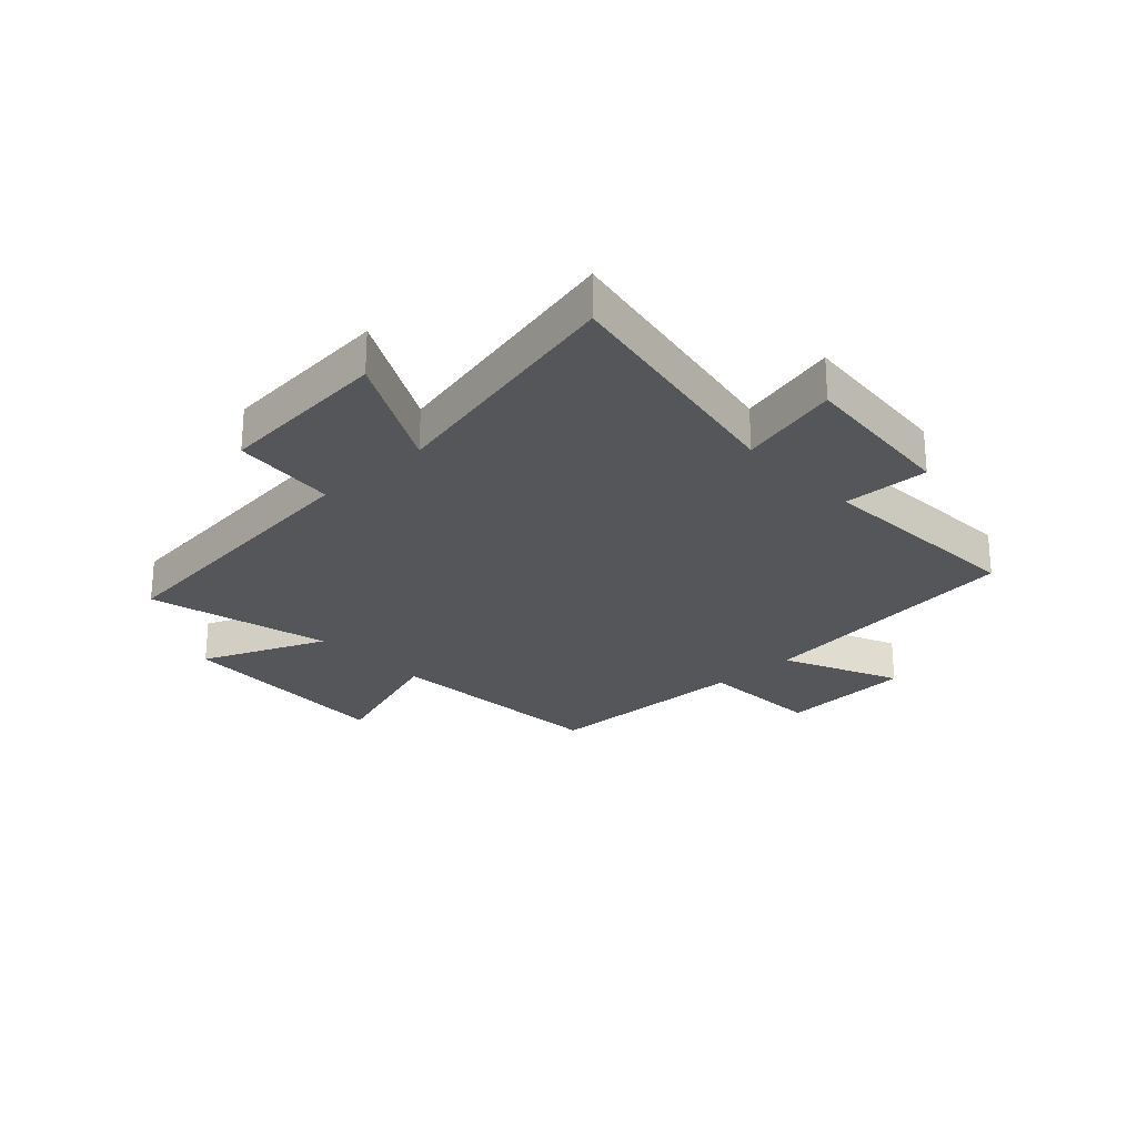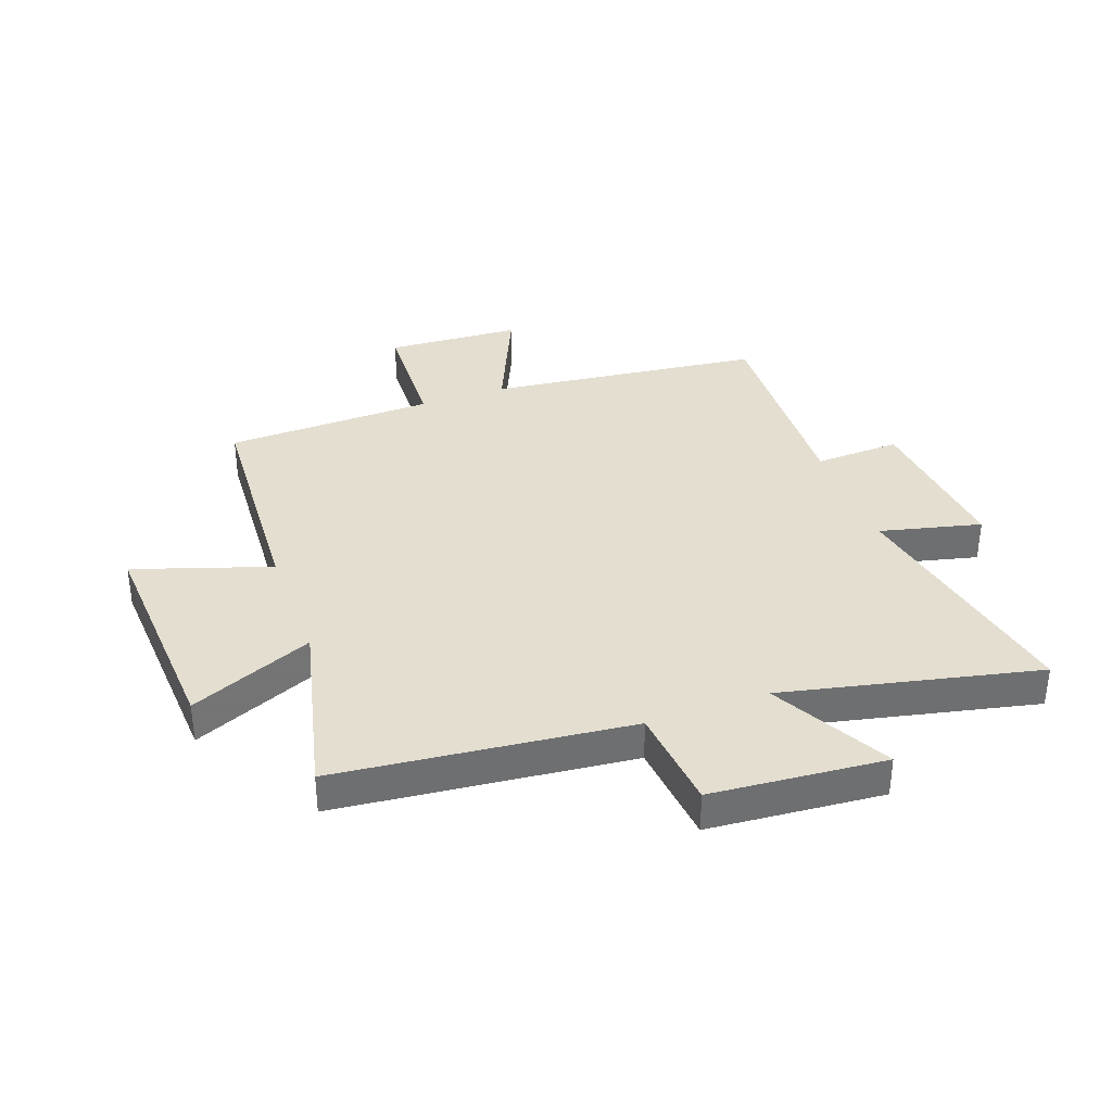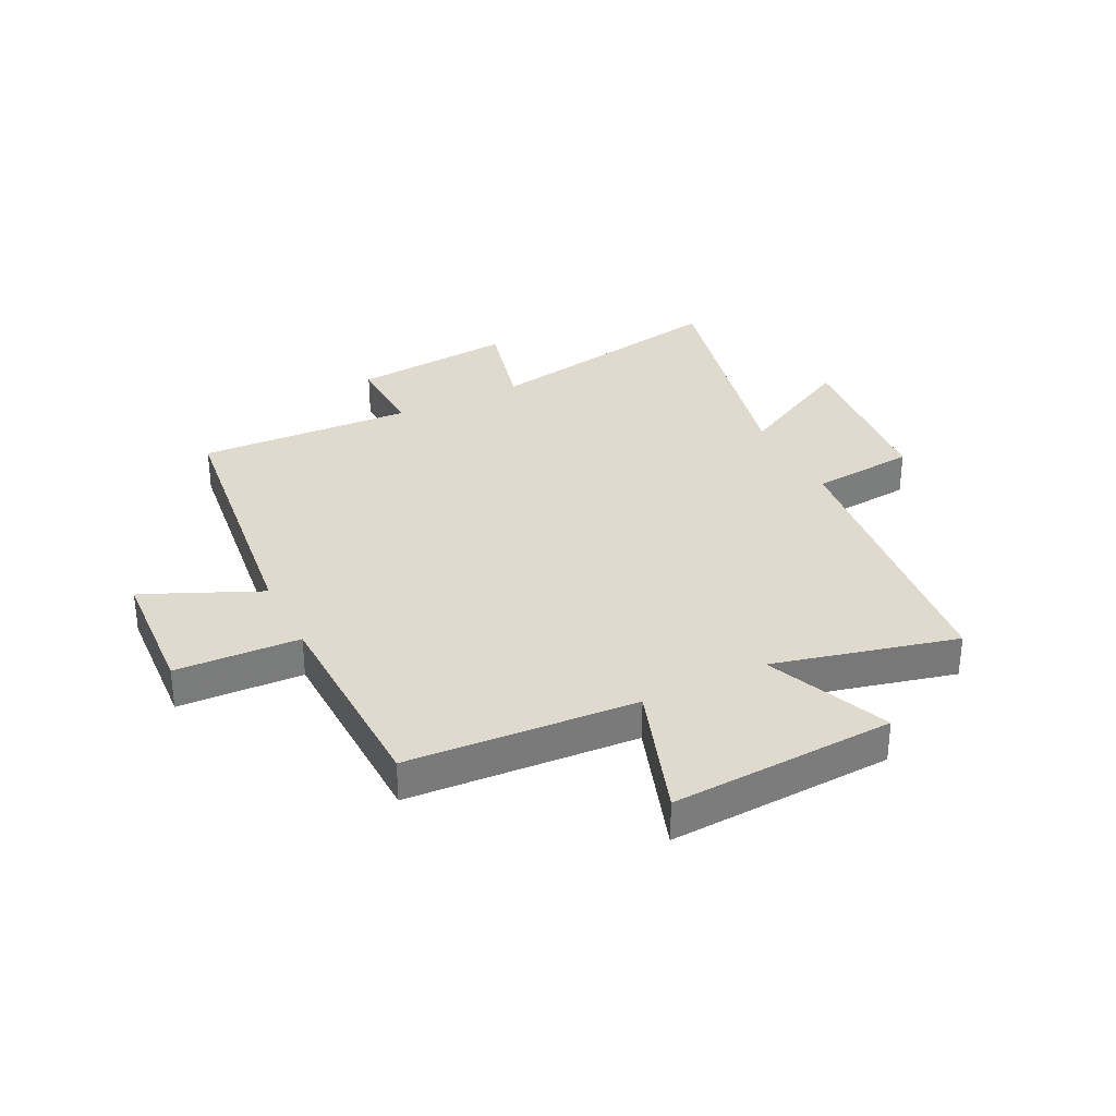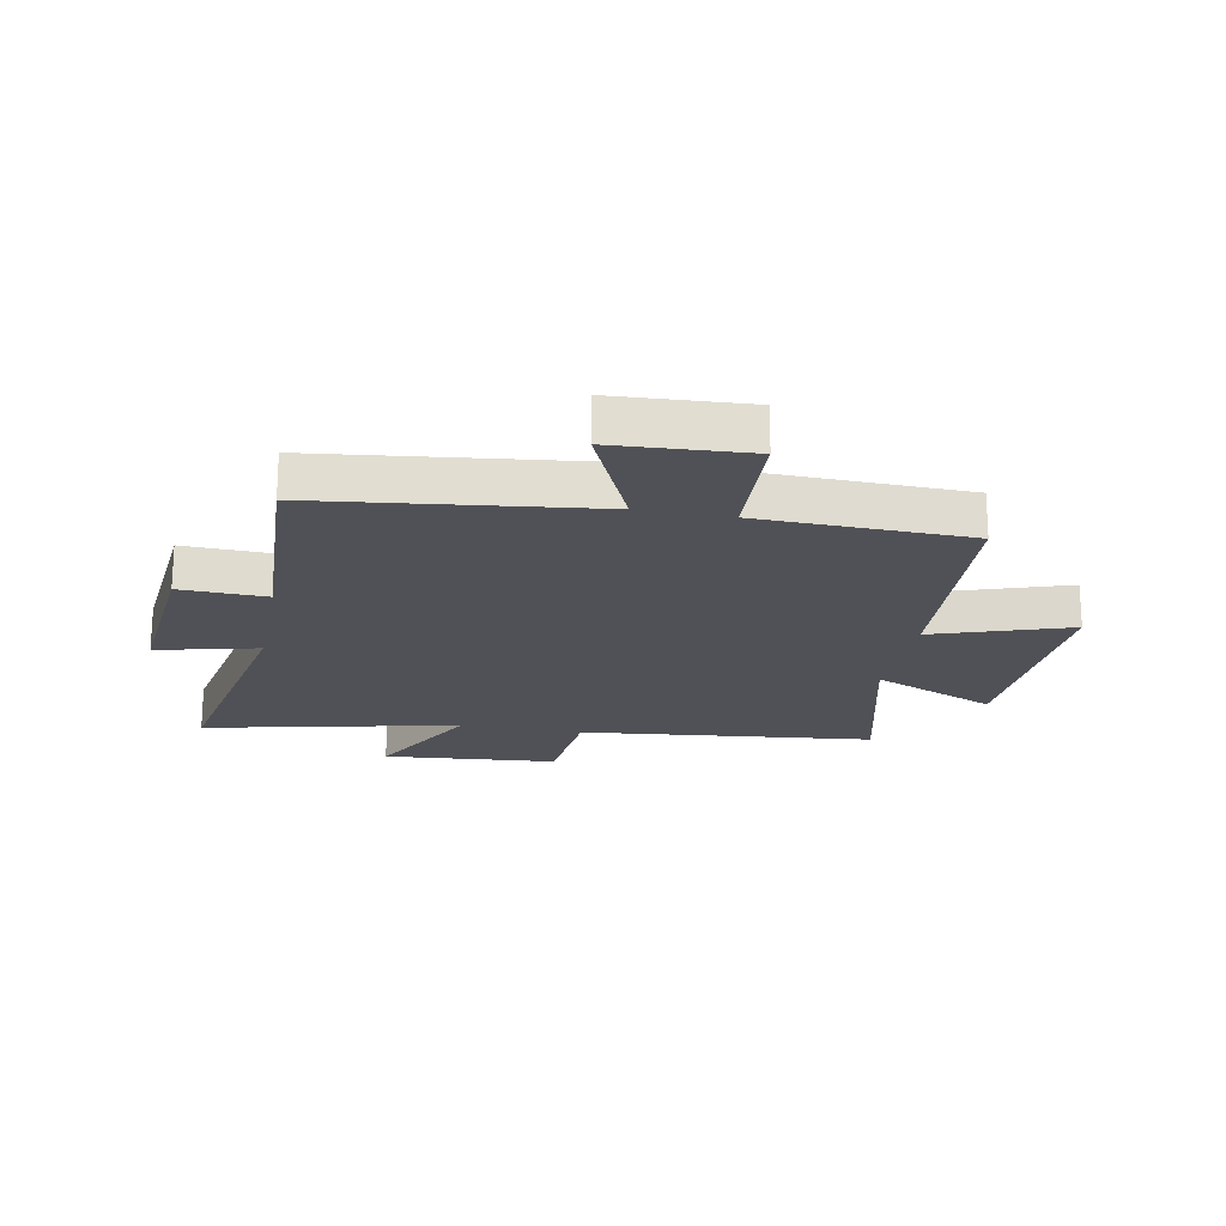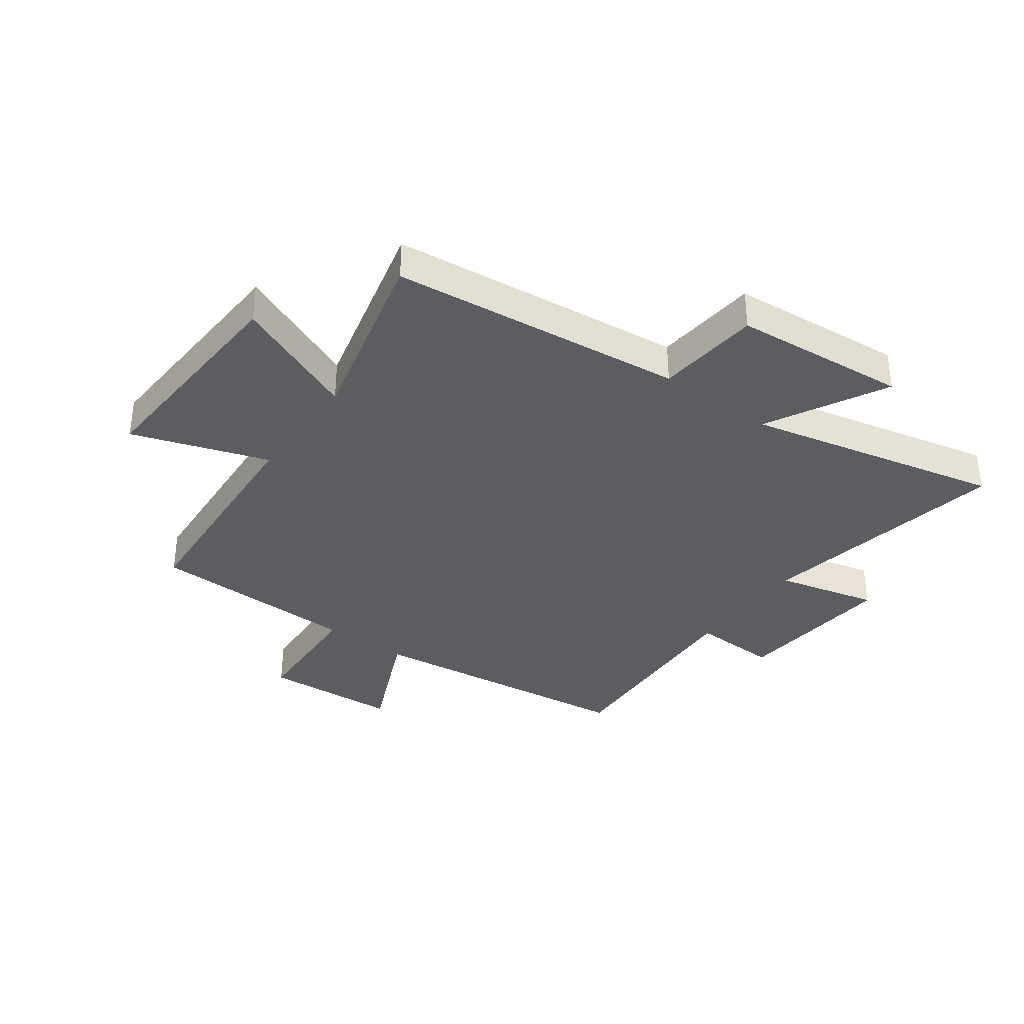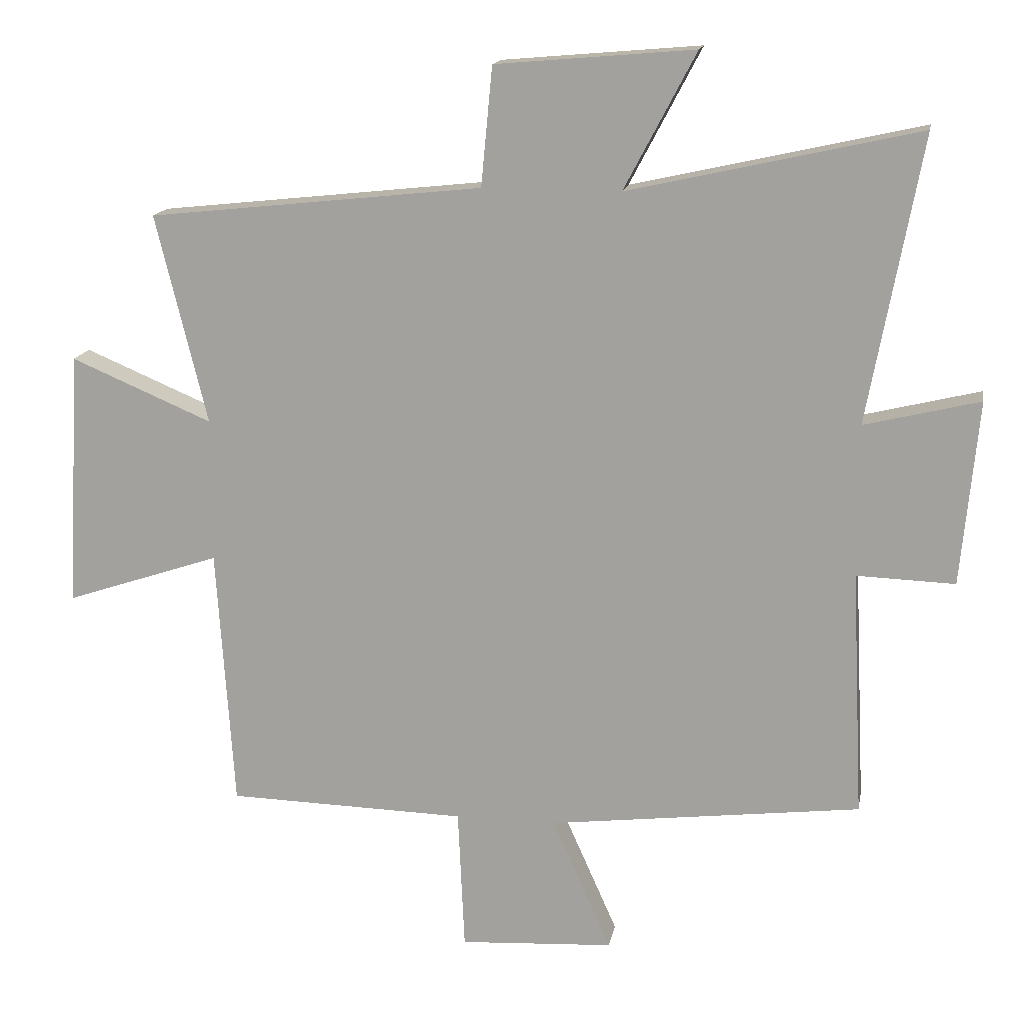
<metadata>
{"format":"obj","ext":"obj","renderer":"f3d","projection":"perspective","resolution":1024,"background":"white","views":[{"elev":-25.3,"azim":43.2,"up":"+Y"},{"elev":35.8,"azim":-20.2,"up":"+Y"},{"elev":32.8,"azim":-116.4,"up":"+Y"},{"elev":-20.4,"azim":169.1,"up":"+Y"},{"elev":-36.0,"azim":-36.1,"up":"+Y"},{"elev":15.4,"azim":10.3,"up":"+Z"}]}
</metadata>
<code>
v -0.474 0.07 -0.491
v -0.5 0.07 -0.093
v -0.735 0.07 -0.172
v -0.715 0.07 0.218
v -0.5 0.07 0.127
v -0.578 0.07 0.445
v -0.07 0.07 0.5
v -0.053 0.07 0.681
v 0.249 0.07 0.707
v 0.14 0.07 0.5
v 0.581 0.07 0.599
v 0.5 0.07 0.164
v 0.675 0.07 0.207
v 0.649 0.07 -0.073
v 0.5 0.07 -0.068
v 0.518 0.07 -0.442
v 0.043 0.07 -0.5
v 0.133 0.07 -0.702
v -0.101 0.07 -0.716
v -0.111 0.07 -0.5
v -0.474 0 -0.491
v -0.5 0 -0.093
v -0.735 0 -0.172
v -0.715 0 0.218
v -0.5 0 0.127
v -0.578 0 0.445
v -0.07 0 0.5
v -0.053 0 0.681
v 0.249 0 0.707
v 0.14 0 0.5
v 0.581 0 0.599
v 0.5 0 0.164
v 0.675 0 0.207
v 0.649 0 -0.073
v 0.5 0 -0.068
v 0.518 0 -0.442
v 0.043 0 -0.5
v 0.133 0 -0.702
v -0.101 0 -0.716
v -0.111 0 -0.5
f 17 18 19 20
f 20 1 2
f 17 20 2
f 16 17 2
f 15 16 2
f 12 13 14 15
f 12 15 2
f 10 11 12 2
f 7 8 9 10
f 5 6 7 10
f 5 10 2 3
f 3 4 5
f 40 39 38 37
f 22 21 40
f 22 40 37
f 22 37 36
f 22 36 35
f 35 34 33 32
f 22 35 32
f 22 32 31 30
f 30 29 28 27
f 30 27 26 25
f 23 22 30 25
f 25 24 23
f 1 21 22 2
f 2 22 23 3
f 3 23 24 4
f 4 24 25 5
f 5 25 26 6
f 6 26 27 7
f 7 27 28 8
f 8 28 29 9
f 9 29 30 10
f 10 30 31 11
f 11 31 32 12
f 12 32 33 13
f 13 33 34 14
f 14 34 35 15
f 15 35 36 16
f 16 36 37 17
f 17 37 38 18
f 18 38 39 19
f 19 39 40 20
f 20 40 21 1

</code>
